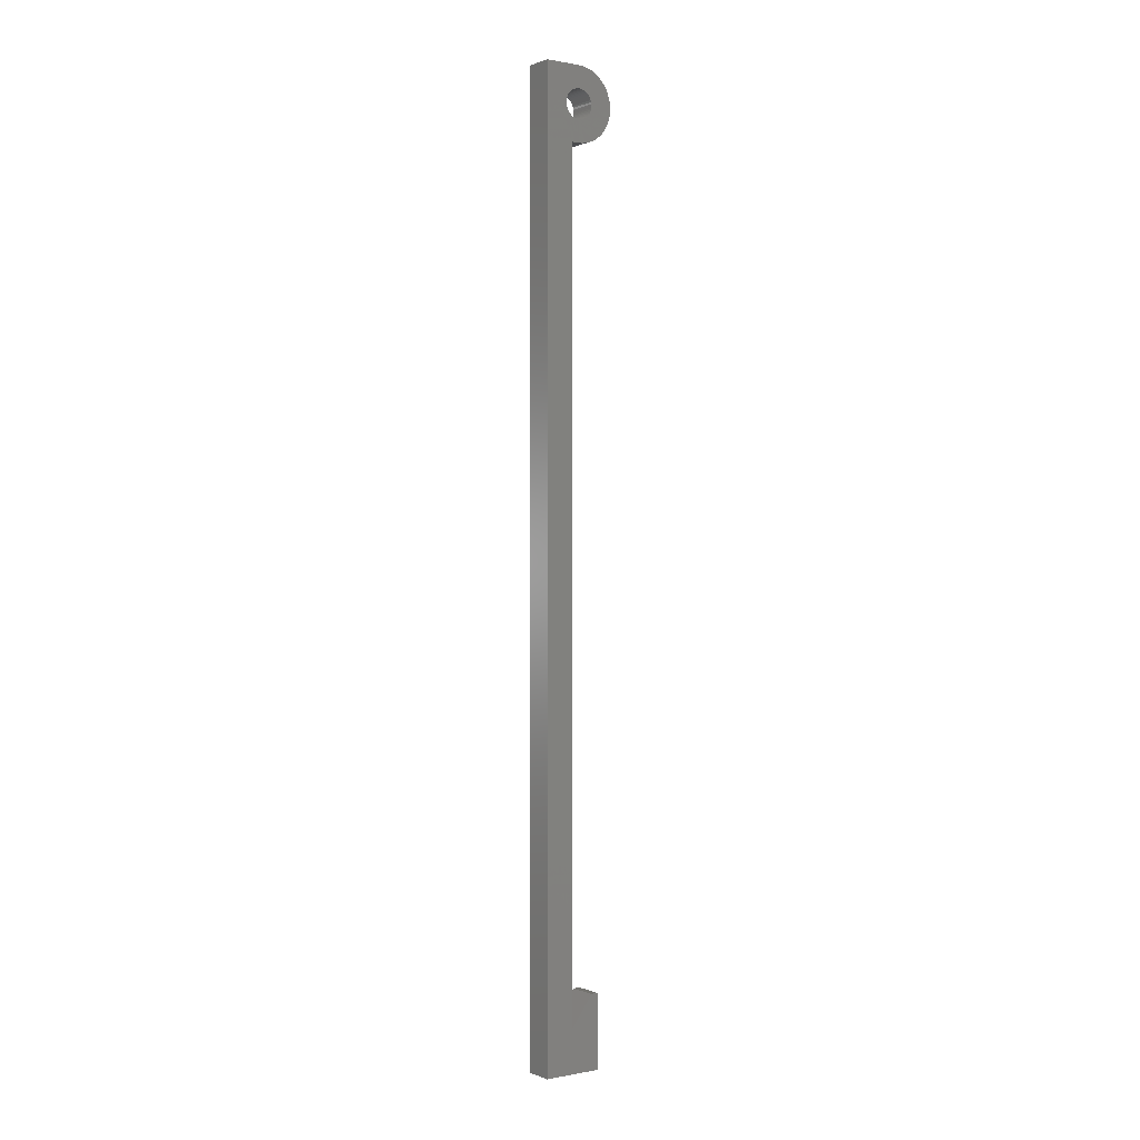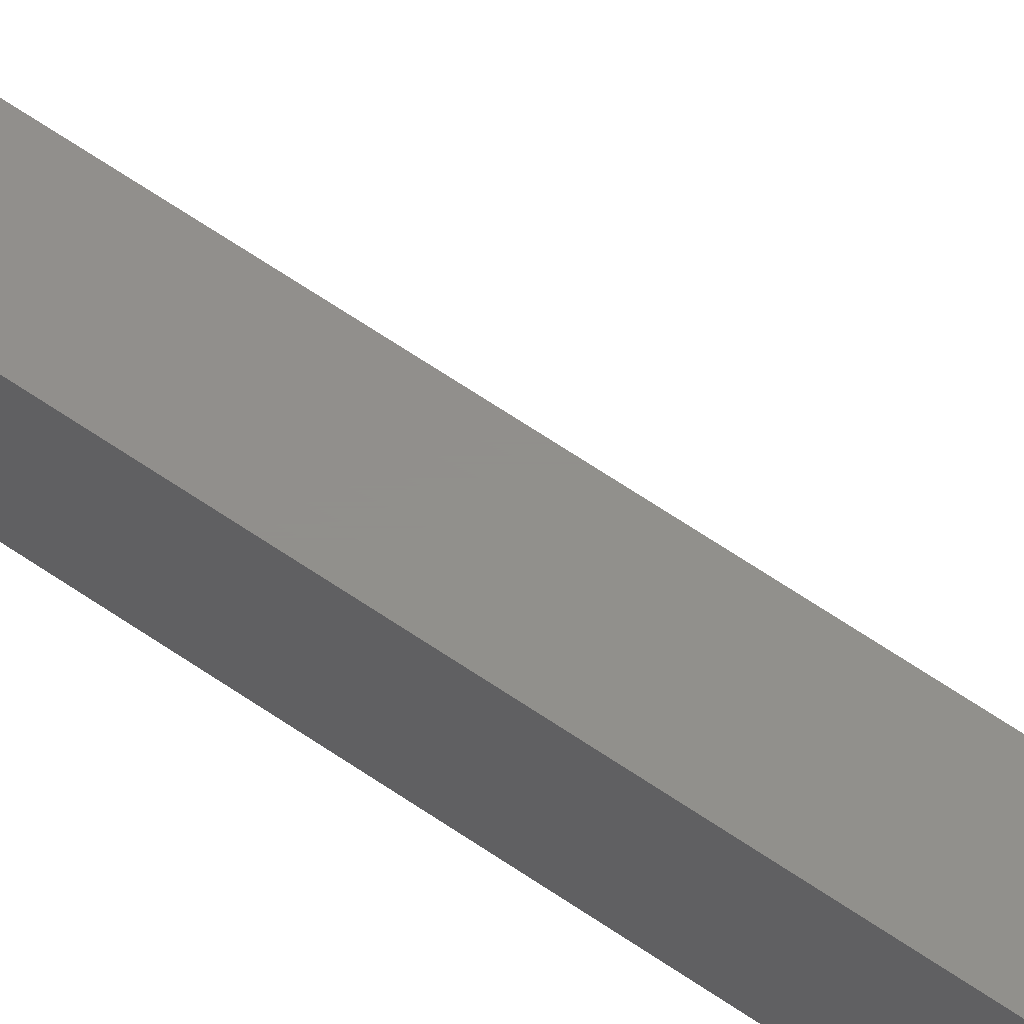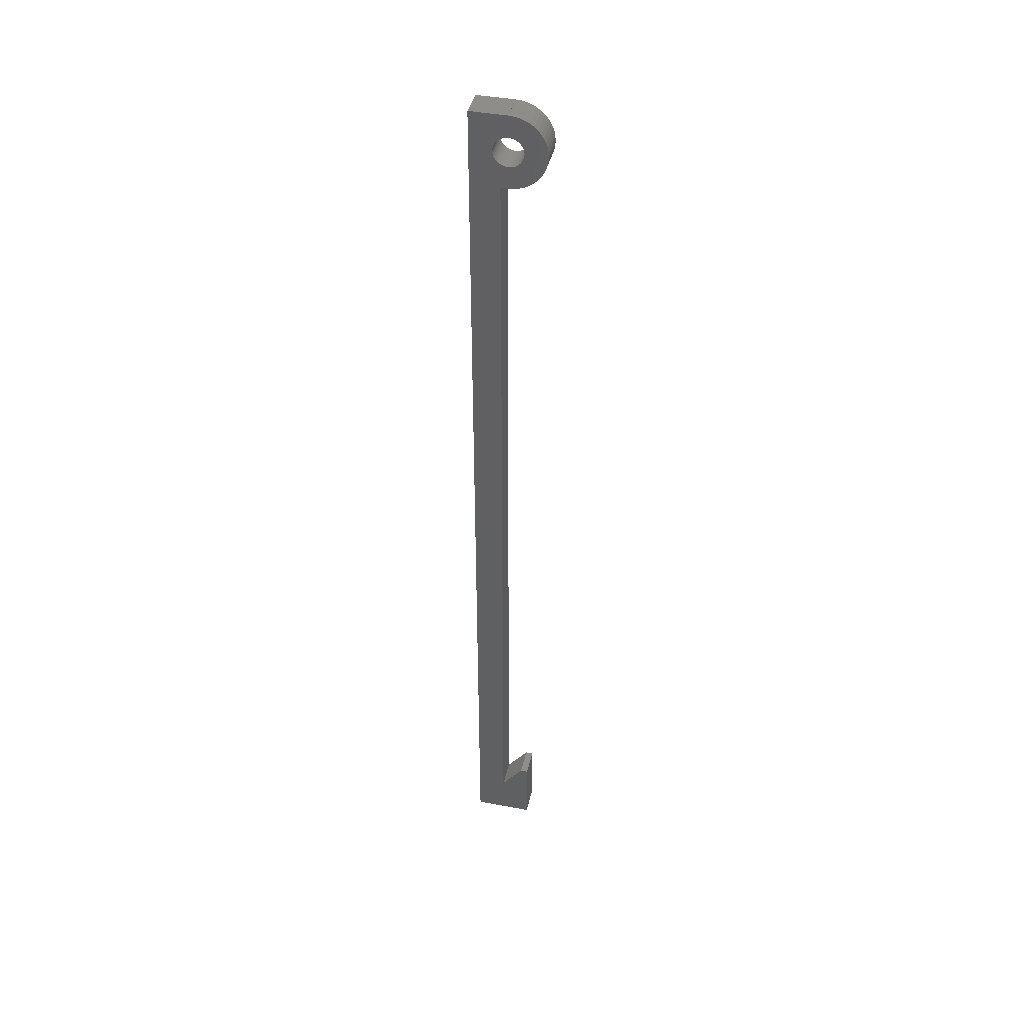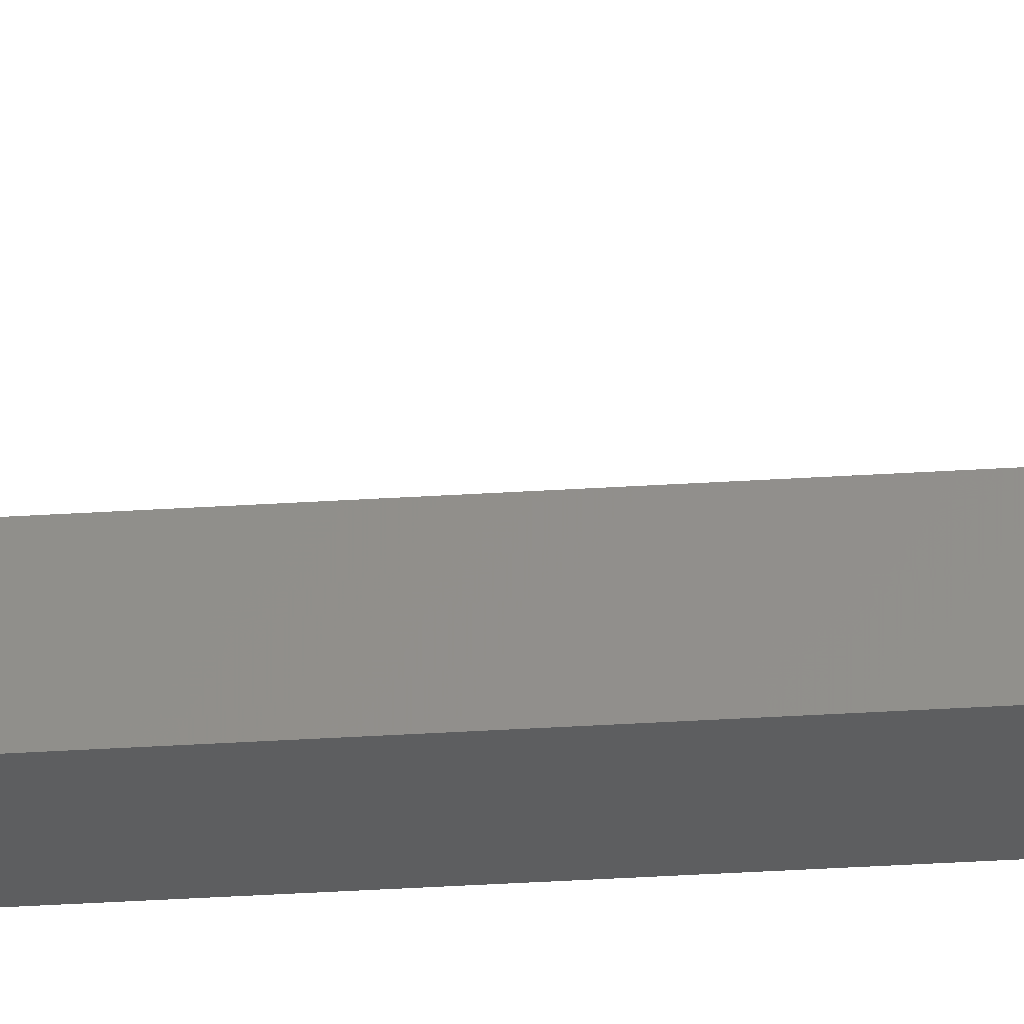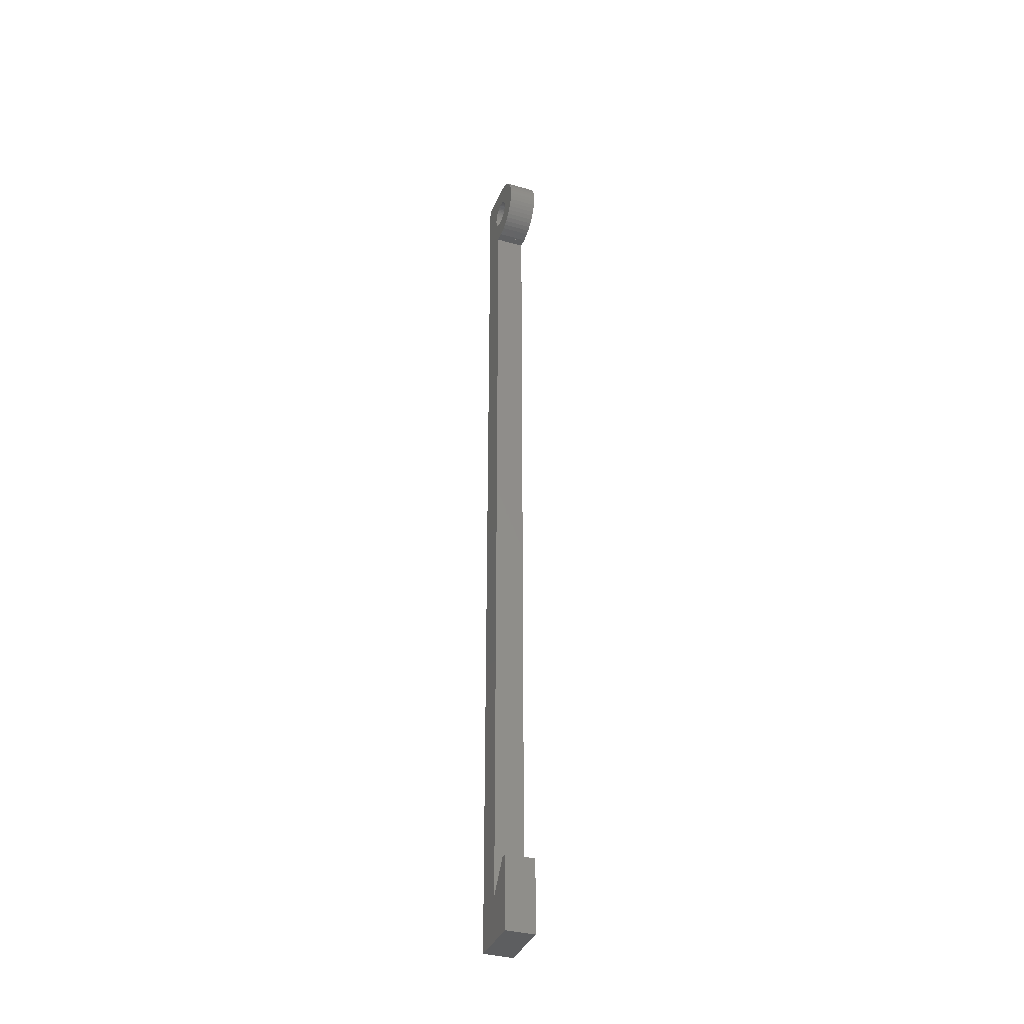
<metadata>
{"format":"stl","ext":"stl","renderer":"f3d","projection":"perspective","resolution":1024,"background":"white","views":[{"elev":0.4,"azim":-125.7,"up":"+Y"},{"elev":51.7,"azim":128.5,"up":"+Z"},{"elev":41.9,"azim":-77.2,"up":"+Y"},{"elev":-33.7,"azim":95.0,"up":"+Z"},{"elev":-35.9,"azim":-20.3,"up":"+Y"}]}
</metadata>
<code>
# stl→obj: 170 verts, 348 faces
v 0 130 0
v 0 130 5
v 0 127 5.126
v 0 130 5.314
v 0 126.7 3.928
v 0 126.9 4.382
v 0 126.8 4.148
v 0 127 4.874
v 0 127 4.625
v 0 129.9 5.937
v 0 127 5.375
v 0 126.9 5.618
v 0 129.8 6.545
v 0 129.5 7.129
v 0 126.8 5.852
v 0 129.2 7.679
v 0 126.5 3.725
v 0 126.4 3.542
v 0 126.2 3.382
v 0 126 3.247
v 0 125.7 3.14
v 0 125.5 3.063
v 0 125.3 3.016
v 0 125 3
v 0 124.7 3.016
v 0 124.5 3.063
v 0 124.3 3.14
v 0 120 4
v 0 120 5
v 0 123 5.126
v 0 123 4.874
v 0 122.1 9.045
v 0 122.6 9.382
v 0 123 4.625
v 0 121.6 8.645
v 0 123.1 4.382
v 0 121.1 8.187
v 0 123.2 4.148
v 0 120.8 7.679
v 0 123.3 3.928
v 0 120.5 7.129
v 0 123.5 3.725
v 0 120.2 6.545
v 0 123.6 3.542
v 0 120.1 5.937
v 0 123.8 3.382
v 0 120 5.314
v 0 124 3.247
v 0 0 0
v 0 6 4
v 0 126.7 6.072
v 0 128.9 8.187
v 0 126.5 6.275
v 0 128.4 8.645
v 0 126.4 6.458
v 0 127.9 9.045
v 0 126.2 6.618
v 0 127.4 9.382
v 0 126 6.753
v 0 126.8 9.649
v 0 125.7 6.86
v 0 126.2 9.843
v 0 125.5 6.937
v 0 125.6 9.961
v 0 125.3 6.984
v 0 125 7
v 0 125 10
v 0 124.7 6.984
v 0 124.4 9.961
v 0 124.5 6.937
v 0 123.8 9.843
v 0 124.3 6.86
v 0 123.2 9.649
v 0 124 6.753
v 0 123.8 6.618
v 0 123.6 6.458
v 0 123.5 6.275
v 0 123.3 6.072
v 0 123.2 5.852
v 0 123.1 5.618
v 0 123 5.375
v 0 10 8
v 0 10 7
v 0 0 8
v 4 0 8
v 4 10 8
v 4 6 4
v 4 10 7
v 4 120 5.314
v 4 123 5.126
v 4 120.1 5.937
v 4 123 5.375
v 4 123.1 5.618
v 4 123.2 5.852
v 4 123.2 5.937
v 4 127 5.126
v 4 130 5.314
v 4 129.9 5.937
v 4 130 5
v 4 130 0
v 4 127 4.874
v 4 127 4.625
v 4 126.9 4.382
v 4 126.8 4.148
v 4 126.7 3.928
v 4 126.5 3.725
v 4 126.4 3.542
v 4 126.2 3.382
v 4 126 3.247
v 4 125.7 3.14
v 4 125.5 3.063
v 4 125.3 3.016
v 4 125 3
v 4 124.7 3.016
v 4 124.5 3.063
v 4 124.3 3.14
v 4 120 4
v 4 124 3.247
v 4 120 5
v 4 123 4.874
v 4 123 4.625
v 4 123.1 4.382
v 4 123.2 4.148
v 4 123.3 3.928
v 4 123.5 3.725
v 4 123.6 3.542
v 4 123.8 3.382
v 4 0 0
v 4 127 5.375
v 4 126.9 5.618
v 4 126.8 5.852
v 4 126.8 5.937
v 4 125 10
v 4 125.6 9.961
v 4 128.9 8.187
v 4 128.4 8.645
v 4 126.8 9.649
v 4 126.2 9.843
v 4 126.7 6.072
v 4 126.5 6.275
v 4 126.4 6.458
v 4 126.2 6.618
v 4 126 6.753
v 4 125.7 6.86
v 4 125.5 6.937
v 4 125.3 6.984
v 4 125 7
v 4 124.7 6.984
v 4 124.5 6.937
v 4 124.3 6.86
v 4 124 6.753
v 4 123.8 6.618
v 4 123.6 6.458
v 4 123.5 6.275
v 4 123.3 6.072
v 4 127.9 9.045
v 4 129.8 6.545
v 4 129.5 7.129
v 4 121.6 8.645
v 4 122.1 9.045
v 4 129.2 7.679
v 4 121.1 8.187
v 4 123.2 9.649
v 4 122.6 9.382
v 4 123.8 9.843
v 4 127.4 9.382
v 4 120.2 6.545
v 4 120.8 7.679
v 4 120.5 7.129
v 4 124.4 9.961
f 1 2 2
f 3 4 2
f 5 2 1
f 6 2 7
f 8 2 9
f 4 3 10
f 11 10 3
f 12 13 11
f 13 12 14
f 14 15 16
f 15 14 12
f 10 11 13
f 3 2 8
f 9 2 6
f 2 5 7
f 1 17 5
f 1 18 17
f 1 19 18
f 1 20 19
f 1 21 20
f 1 22 21
f 1 23 22
f 1 24 23
f 1 25 24
f 1 26 25
f 1 27 26
f 28 27 1
f 29 30 31
f 30 32 33
f 29 31 34
f 30 35 32
f 28 34 36
f 30 37 35
f 28 36 38
f 30 39 37
f 28 38 40
f 30 41 39
f 28 40 42
f 30 43 41
f 28 42 44
f 30 45 43
f 28 44 46
f 30 29 47
f 28 46 48
f 27 28 48
f 34 28 29
f 49 28 1
f 28 49 50
f 51 16 15
f 16 51 52
f 53 52 51
f 52 53 54
f 55 54 53
f 54 55 56
f 57 56 55
f 56 57 58
f 59 58 57
f 58 59 60
f 61 60 59
f 60 61 62
f 63 62 61
f 62 63 64
f 65 64 63
f 66 64 65
f 66 67 64
f 68 67 66
f 69 68 70
f 68 69 67
f 71 70 72
f 73 72 74
f 33 74 75
f 70 71 69
f 33 75 76
f 33 76 77
f 33 77 78
f 33 78 79
f 72 73 71
f 33 79 80
f 33 80 81
f 33 81 30
f 74 33 73
f 30 47 45
f 29 28 29
f 50 82 83
f 84 50 49
f 50 84 82
f 82 85 86
f 85 82 84
f 86 87 88
f 87 86 85
f 89 90 91
f 92 91 90
f 93 91 92
f 94 91 93
f 91 94 95
f 96 97 98
f 99 100 99
f 97 96 99
f 99 96 101
f 99 101 102
f 99 102 103
f 99 103 104
f 105 99 104
f 99 105 100
f 106 100 105
f 107 100 106
f 108 100 107
f 109 100 108
f 110 100 109
f 111 100 110
f 112 100 111
f 113 100 112
f 114 100 113
f 115 100 114
f 116 100 115
f 117 116 118
f 119 90 89
f 90 119 120
f 120 119 121
f 117 121 119
f 121 117 122
f 122 117 123
f 123 117 124
f 124 117 125
f 125 117 126
f 126 117 127
f 127 117 118
f 117 119 119
f 116 117 100
f 128 117 87
f 117 128 100
f 128 87 85
f 98 129 96
f 98 130 129
f 98 131 130
f 131 98 132
f 88 82 86
f 82 88 83
f 28 87 117
f 87 28 50
f 49 85 84
f 85 49 128
f 50 88 87
f 88 50 83
f 64 133 134
f 133 64 67
f 99 4 97
f 4 99 2
f 135 54 136
f 54 135 52
f 137 138 98
f 135 136 98
f 98 139 132
f 98 140 139
f 98 141 140
f 98 142 141
f 133 142 98
f 142 133 143
f 143 133 144
f 144 133 145
f 133 146 145
f 133 147 146
f 133 148 147
f 133 149 148
f 133 150 149
f 133 151 150
f 133 152 151
f 133 153 152
f 91 153 133
f 153 91 154
f 154 91 155
f 155 91 95
f 29 89 47
f 89 29 119
f 134 133 98
f 60 138 137
f 138 60 62
f 54 156 136
f 156 54 56
f 157 14 158
f 14 157 13
f 32 159 160
f 159 32 35
f 62 134 138
f 134 62 64
f 138 134 98
f 158 161 98
f 159 162 91
f 163 164 91
f 71 163 165
f 163 71 73
f 58 137 166
f 137 58 60
f 98 13 157
f 13 98 10
f 97 10 98
f 10 97 4
f 161 52 135
f 52 161 16
f 157 158 98
f 158 16 161
f 16 158 14
f 45 167 43
f 167 45 91
f 168 169 91
f 69 165 170
f 165 69 71
f 166 137 98
f 156 166 98
f 136 156 98
f 56 166 156
f 166 56 58
f 161 135 98
f 47 91 45
f 91 47 89
f 43 169 41
f 169 43 167
f 162 168 91
f 41 168 39
f 168 41 169
f 33 160 164
f 160 33 32
f 73 164 163
f 164 73 33
f 160 159 91
f 165 163 91
f 67 170 133
f 170 67 69
f 39 162 37
f 162 39 168
f 37 159 35
f 159 37 162
f 169 167 91
f 164 160 91
f 170 165 91
f 133 170 91
f 29 119 119
f 119 29 29
f 2 99 99
f 99 2 2
f 49 100 128
f 100 49 1
f 28 119 29
f 119 28 117
f 100 2 99
f 2 100 1
f 19 109 108
f 109 19 20
f 12 131 15
f 131 12 130
f 61 143 144
f 143 61 59
f 24 114 113
f 114 24 25
f 22 112 111
f 112 22 23
f 8 96 3
f 96 8 101
f 17 105 5
f 105 17 106
f 57 141 142
f 141 57 55
f 51 132 139
f 15 132 51
f 132 15 131
f 11 130 12
f 130 11 129
f 154 76 153
f 76 154 77
f 124 38 123
f 38 124 40
f 21 111 110
f 111 21 22
f 18 106 17
f 106 18 107
f 6 102 9
f 102 6 103
f 5 104 7
f 104 5 105
f 66 146 147
f 146 66 65
f 63 144 145
f 144 63 61
f 59 142 143
f 142 59 57
f 3 129 11
f 129 3 96
f 51 140 53
f 140 51 139
f 53 141 55
f 141 53 140
f 23 113 112
f 113 23 24
f 25 115 114
f 115 25 26
f 46 126 127
f 126 46 44
f 70 148 149
f 148 70 68
f 121 31 120
f 31 121 34
f 125 40 124
f 40 125 42
f 20 110 109
f 110 20 21
f 18 108 107
f 108 18 19
f 9 101 8
f 101 9 102
f 7 103 6
f 103 7 104
f 65 145 146
f 145 65 63
f 48 127 118
f 127 48 46
f 27 118 116
f 118 27 48
f 93 79 94
f 79 93 80
f 120 30 90
f 30 120 31
f 90 81 92
f 81 90 30
f 68 147 148
f 147 68 66
f 72 149 150
f 149 72 70
f 74 150 151
f 150 74 72
f 76 152 153
f 152 76 75
f 123 36 122
f 36 123 38
f 122 34 121
f 34 122 36
f 126 42 125
f 42 126 44
f 26 116 115
f 116 26 27
f 155 77 154
f 77 155 78
f 92 80 93
f 80 92 81
f 95 78 155
f 79 95 94
f 95 79 78
f 75 151 152
f 151 75 74

</code>
